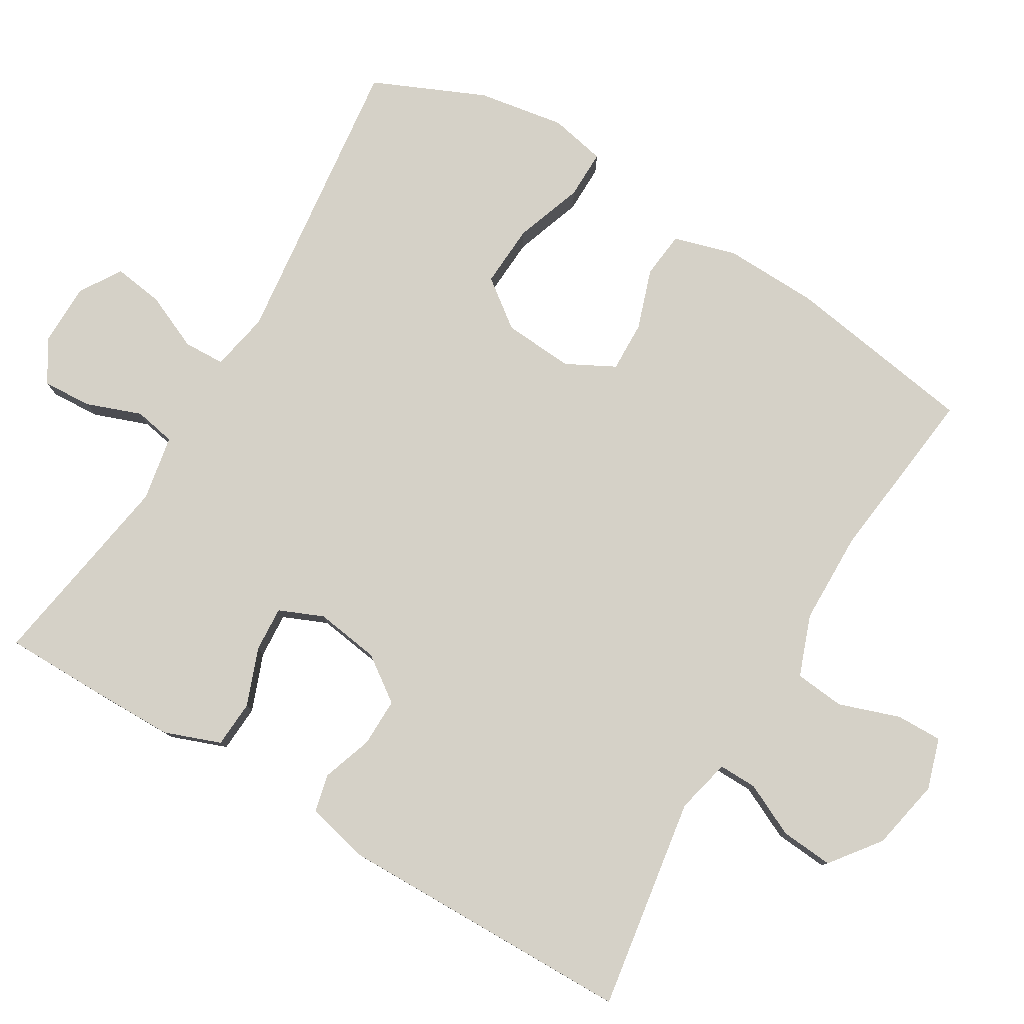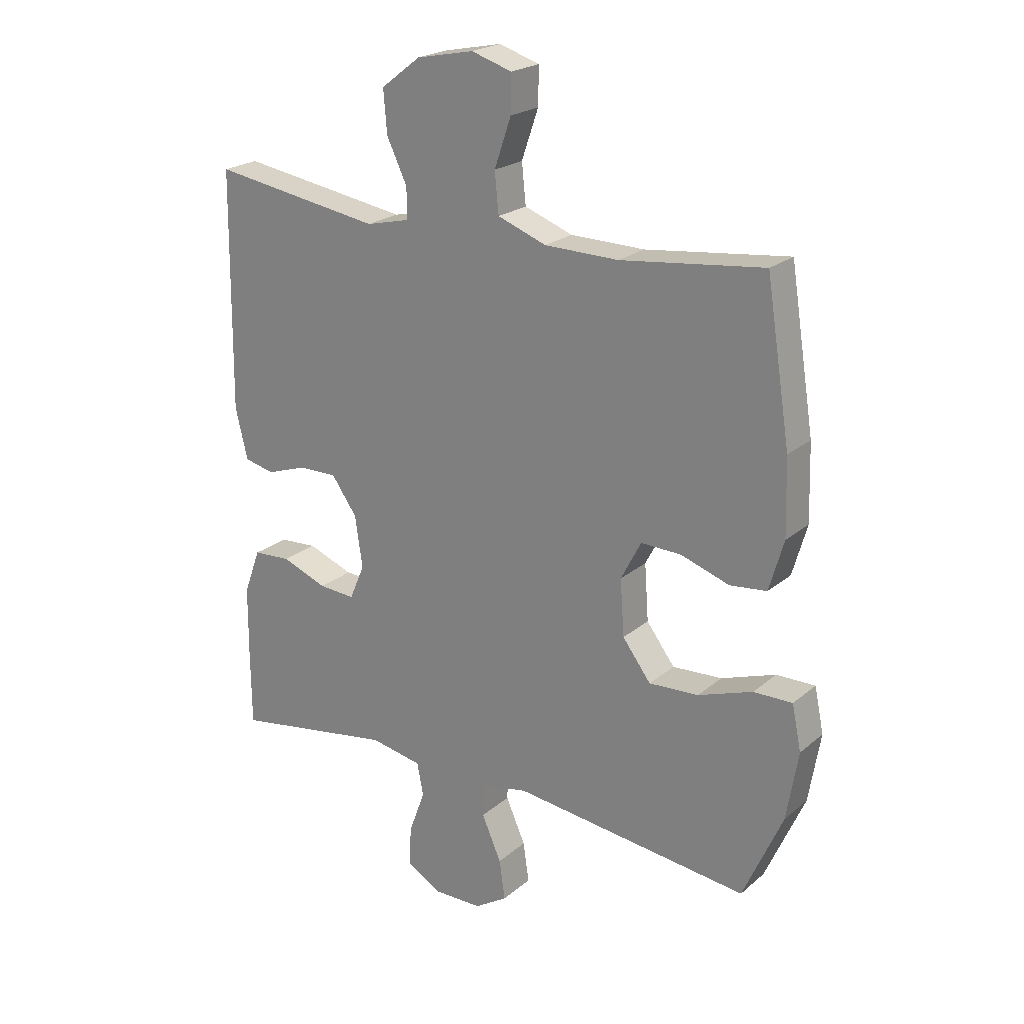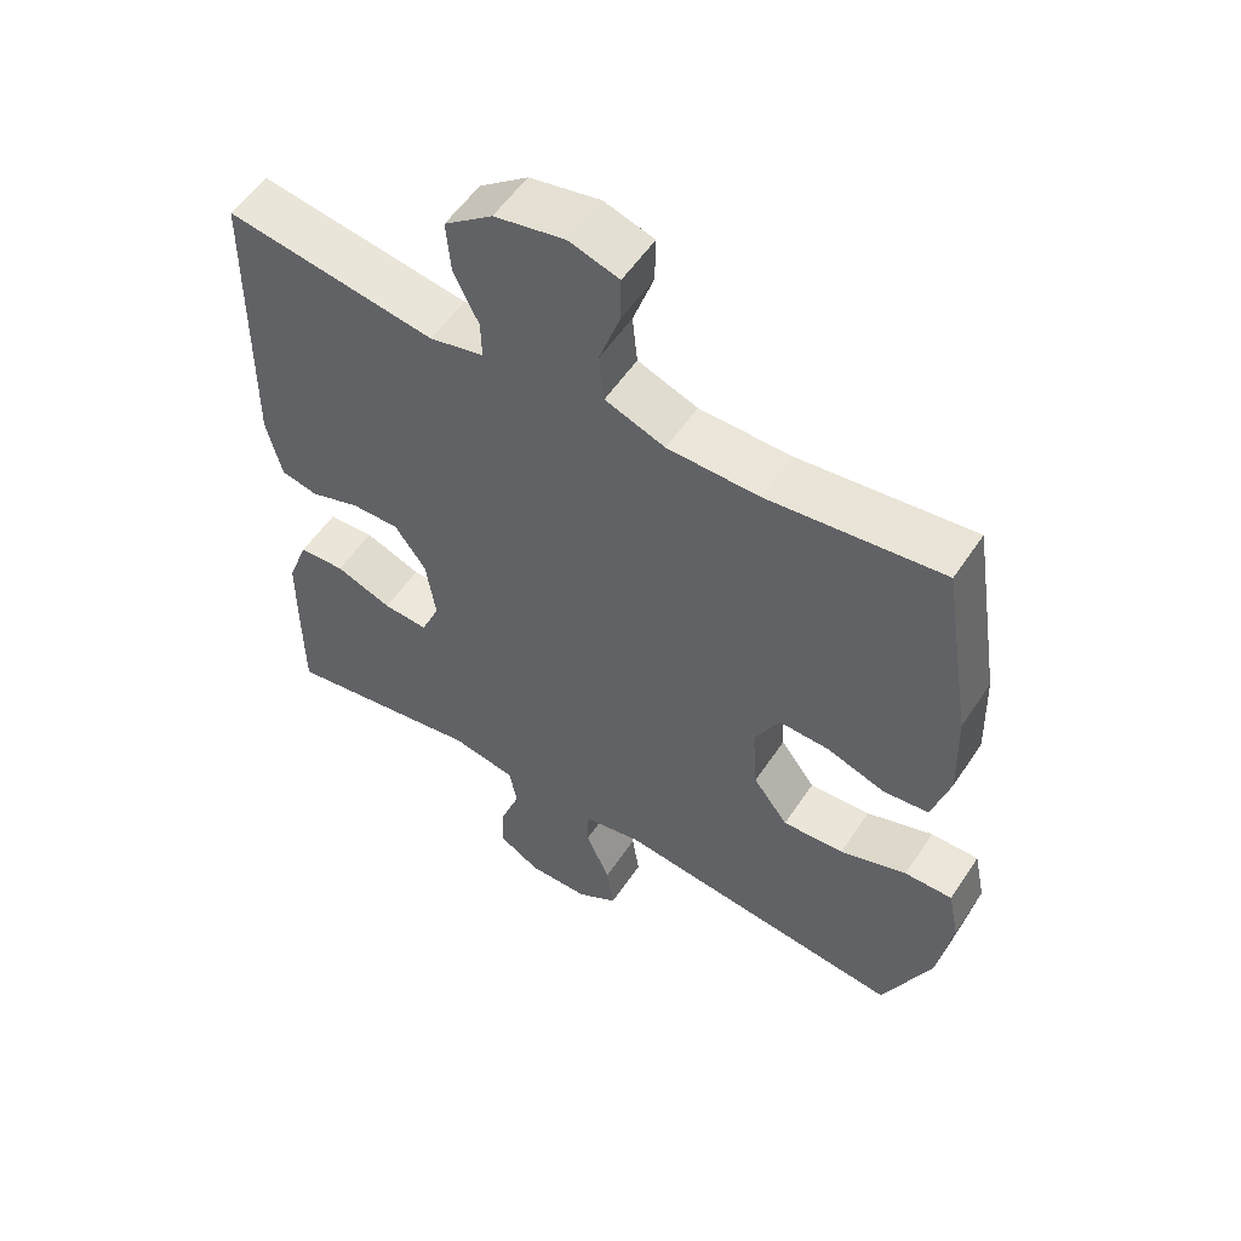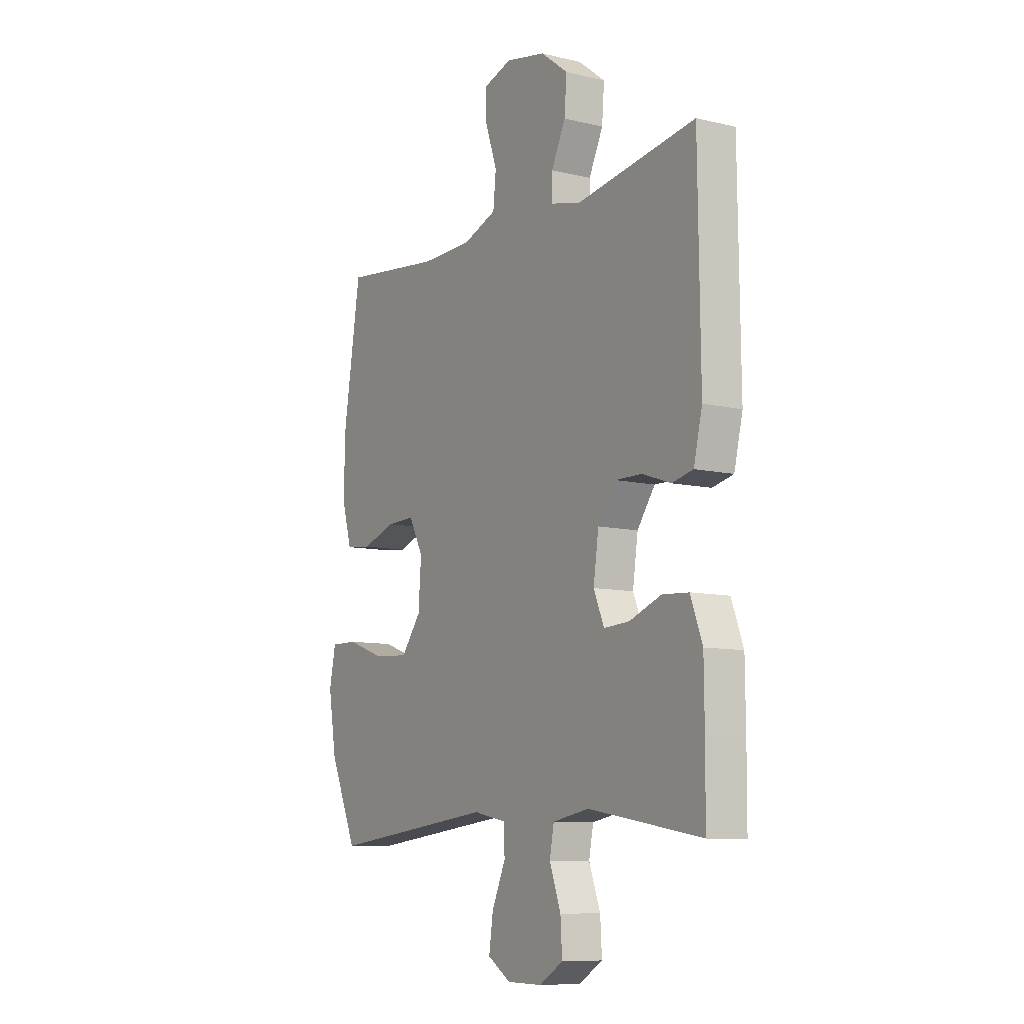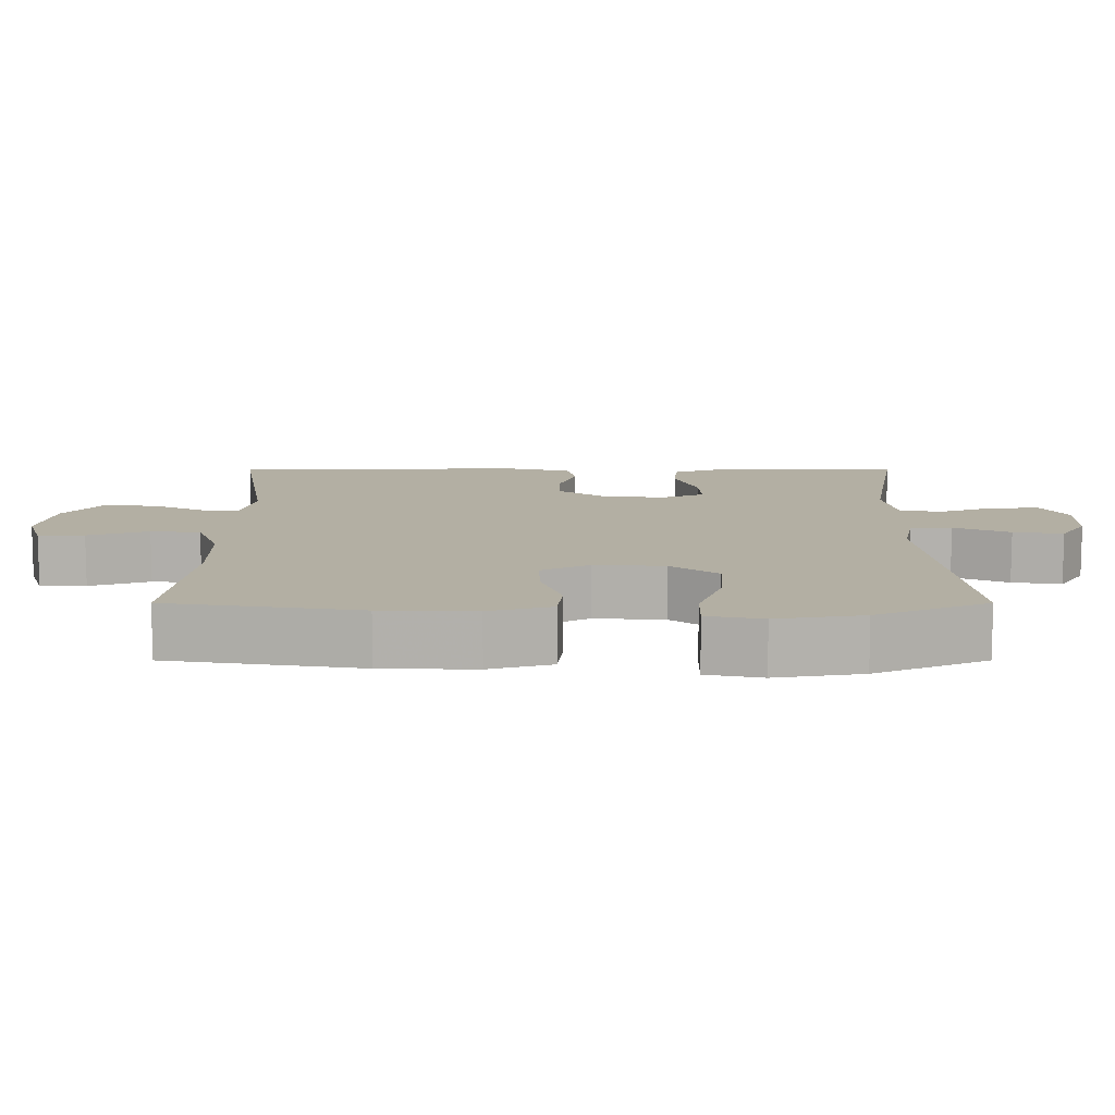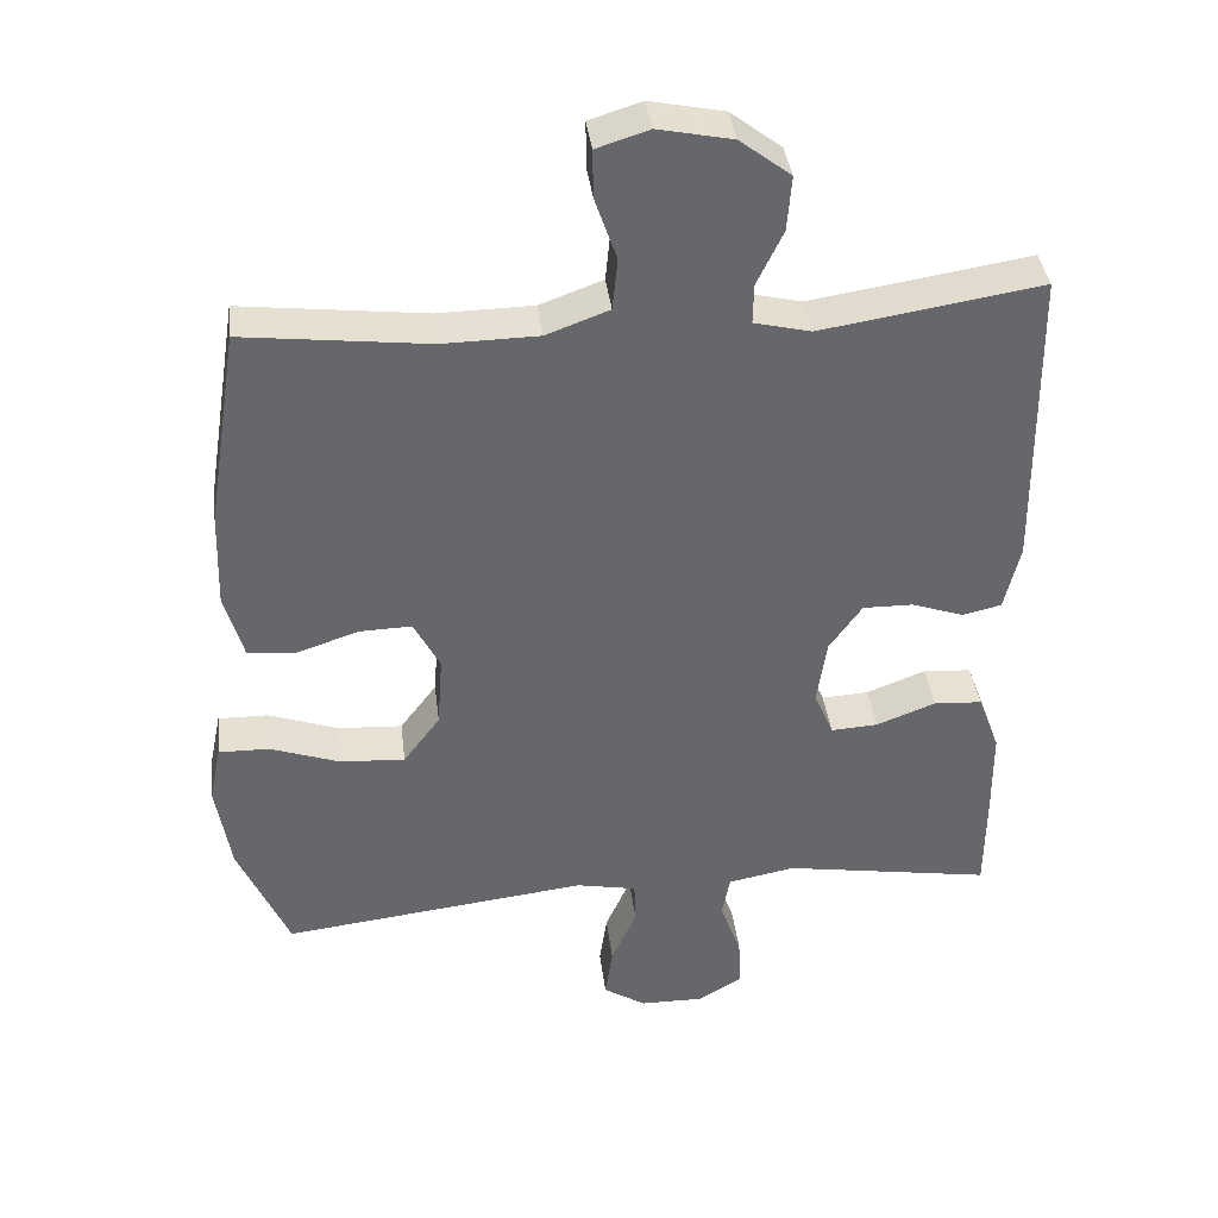
<metadata>
{"format":"obj","ext":"obj","renderer":"f3d","projection":"perspective","resolution":1024,"background":"white","views":[{"elev":79.4,"azim":-59.2,"up":"+Y"},{"elev":22.2,"azim":35.3,"up":"+Z"},{"elev":55.1,"azim":33.1,"up":"+Z"},{"elev":-9.2,"azim":-122.1,"up":"+Z"},{"elev":11.1,"azim":90.0,"up":"+Y"},{"elev":38.2,"azim":173.1,"up":"+Z"}]}
</metadata>
<code>
v 0.5 0.07 0.5
v 0.542 0.07 0.235
v 0.546 0.07 0.105
v 0.521 0.07 0.018
v 0.457 0.07 0.011
v 0.374 0.07 0.039
v 0.304 0.07 0.041
v 0.269 0.07 -0.026
v 0.276 0.07 -0.123
v 0.325 0.07 -0.188
v 0.411 0.07 -0.183
v 0.505 0.07 -0.15
v 0.572 0.07 -0.149
v 0.588 0.07 -0.226
v 0.568 0.07 -0.346
v 0.5 0.07 -0.5
v 0.09 0.07 -0.452
v 0.009 0.07 -0.468
v 0.007 0.07 -0.525
v 0.041 0.07 -0.602
v 0.051 0.07 -0.671
v -0.006 0.07 -0.707
v -0.092 0.07 -0.708
v -0.151 0.07 -0.672
v -0.147 0.07 -0.604
v -0.119 0.07 -0.528
v -0.13 0.07 -0.471
v -0.22 0.07 -0.454
v -0.5 0.07 -0.5
v -0.501 0.07 -0.364
v -0.5 0.07 -0.245
v -0.471 0.07 -0.167
v -0.406 0.07 -0.163
v -0.327 0.07 -0.193
v -0.264 0.07 -0.197
v -0.238 0.07 -0.136
v -0.251 0.07 -0.047
v -0.295 0.07 0.015
v -0.362 0.07 0.014
v -0.432 0.07 -0.01
v -0.484 0.07 0.002
v -0.505 0.07 0.09
v -0.5 0.07 0.5
v -0.206 0.07 0.454
v -0.13 0.07 0.472
v -0.131 0.07 0.525
v -0.166 0.07 0.598
v -0.172 0.07 0.671
v -0.104 0.07 0.723
v -0.005 0.07 0.743
v 0.065 0.07 0.721
v 0.064 0.07 0.657
v 0.035 0.07 0.573
v 0.042 0.07 0.504
v 0.126 0.07 0.473
v 0.254 0.07 0.471
v 0.5 0 0.5
v 0.542 0 0.235
v 0.546 0 0.105
v 0.521 0 0.018
v 0.457 0 0.011
v 0.374 0 0.039
v 0.304 0 0.041
v 0.269 0 -0.026
v 0.276 0 -0.123
v 0.325 0 -0.188
v 0.411 0 -0.183
v 0.505 0 -0.15
v 0.572 0 -0.149
v 0.588 0 -0.226
v 0.568 0 -0.346
v 0.5 0 -0.5
v 0.09 0 -0.452
v 0.009 0 -0.468
v 0.007 0 -0.525
v 0.041 0 -0.602
v 0.051 0 -0.671
v -0.006 0 -0.707
v -0.092 0 -0.708
v -0.151 0 -0.672
v -0.147 0 -0.604
v -0.119 0 -0.528
v -0.13 0 -0.471
v -0.22 0 -0.454
v -0.5 0 -0.5
v -0.501 0 -0.364
v -0.5 0 -0.245
v -0.471 0 -0.167
v -0.406 0 -0.163
v -0.327 0 -0.193
v -0.264 0 -0.197
v -0.238 0 -0.136
v -0.251 0 -0.047
v -0.295 0 0.015
v -0.362 0 0.014
v -0.432 0 -0.01
v -0.484 0 0.002
v -0.505 0 0.09
v -0.5 0 0.5
v -0.206 0 0.454
v -0.13 0 0.472
v -0.131 0 0.525
v -0.166 0 0.598
v -0.172 0 0.671
v -0.104 0 0.723
v -0.005 0 0.743
v 0.065 0 0.721
v 0.064 0 0.657
v 0.035 0 0.573
v 0.042 0 0.504
v 0.126 0 0.473
v 0.254 0 0.471
f 50 51 52 53
f 50 53 54
f 49 50 54
f 46 47 48 49
f 45 46 49 54
f 44 45 54 55
f 42 43 44
f 39 40 41 42
f 38 39 42 44
f 37 38 44 55
f 31 32 33 34
f 31 34 35
f 28 29 30 31
f 27 28 31 35
f 23 24 25 26
f 21 22 23 26
f 19 20 21 26
f 18 19 26 27
f 17 18 27 35
f 11 12 13 14
f 10 11 14 15
f 3 4 5 6
f 3 6 7
f 56 1 2 3
f 56 3 7
f 36 37 55 56
f 36 56 7 8
f 35 36 8 9
f 17 35 9 10
f 10 15 16 17
f 109 108 107 106
f 110 109 106
f 110 106 105
f 105 104 103 102
f 110 105 102 101
f 111 110 101 100
f 100 99 98
f 98 97 96 95
f 100 98 95 94
f 111 100 94 93
f 90 89 88 87
f 91 90 87
f 87 86 85 84
f 91 87 84 83
f 82 81 80 79
f 82 79 78 77
f 82 77 76 75
f 83 82 75 74
f 91 83 74 73
f 70 69 68 67
f 71 70 67 66
f 62 61 60 59
f 63 62 59
f 59 58 57 112
f 63 59 112
f 112 111 93 92
f 64 63 112 92
f 65 64 92 91
f 66 65 91 73
f 73 72 71 66
f 1 57 58 2
f 2 58 59 3
f 3 59 60 4
f 4 60 61 5
f 5 61 62 6
f 6 62 63 7
f 7 63 64 8
f 8 64 65 9
f 9 65 66 10
f 10 66 67 11
f 11 67 68 12
f 12 68 69 13
f 13 69 70 14
f 14 70 71 15
f 15 71 72 16
f 16 72 73 17
f 17 73 74 18
f 18 74 75 19
f 19 75 76 20
f 20 76 77 21
f 21 77 78 22
f 22 78 79 23
f 23 79 80 24
f 24 80 81 25
f 25 81 82 26
f 26 82 83 27
f 27 83 84 28
f 28 84 85 29
f 29 85 86 30
f 30 86 87 31
f 31 87 88 32
f 32 88 89 33
f 33 89 90 34
f 34 90 91 35
f 35 91 92 36
f 36 92 93 37
f 37 93 94 38
f 38 94 95 39
f 39 95 96 40
f 40 96 97 41
f 41 97 98 42
f 42 98 99 43
f 43 99 100 44
f 44 100 101 45
f 45 101 102 46
f 46 102 103 47
f 47 103 104 48
f 48 104 105 49
f 49 105 106 50
f 50 106 107 51
f 51 107 108 52
f 52 108 109 53
f 53 109 110 54
f 54 110 111 55
f 55 111 112 56
f 56 112 57 1

</code>
